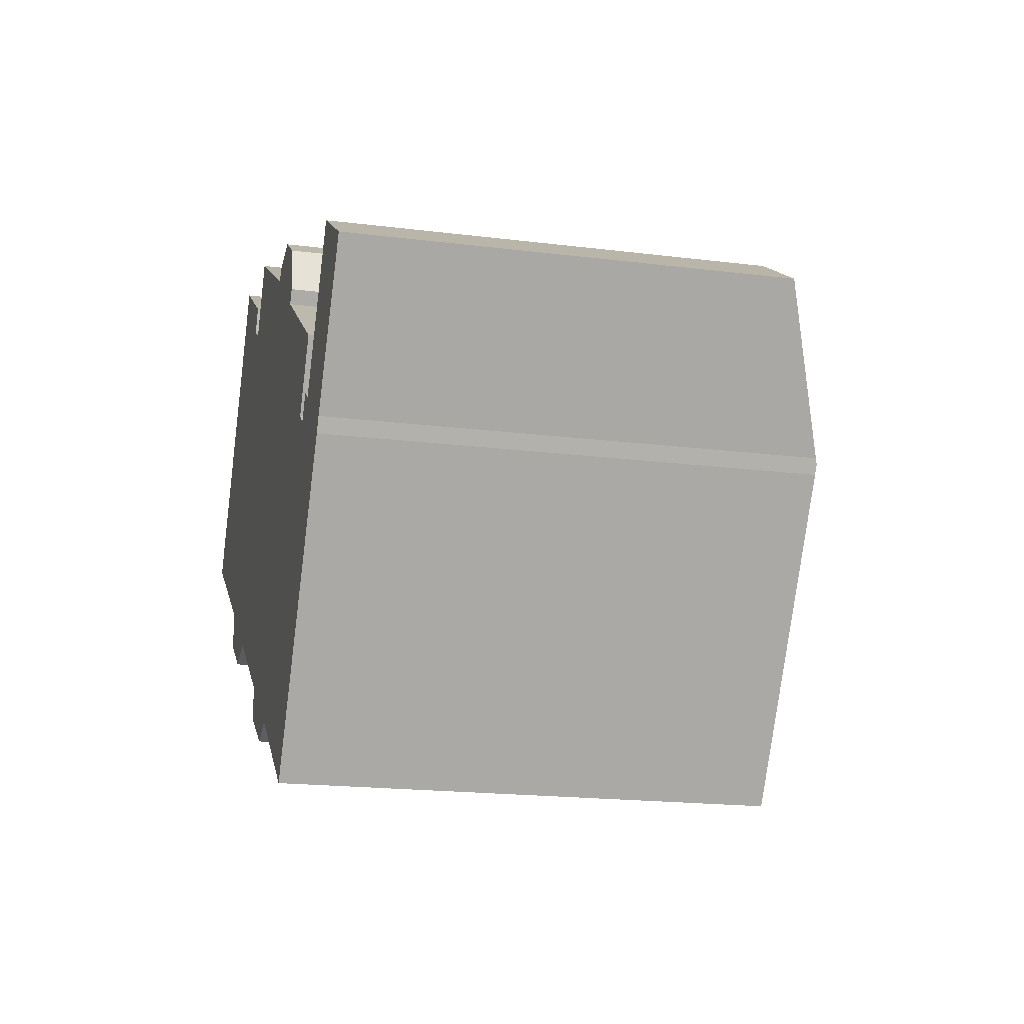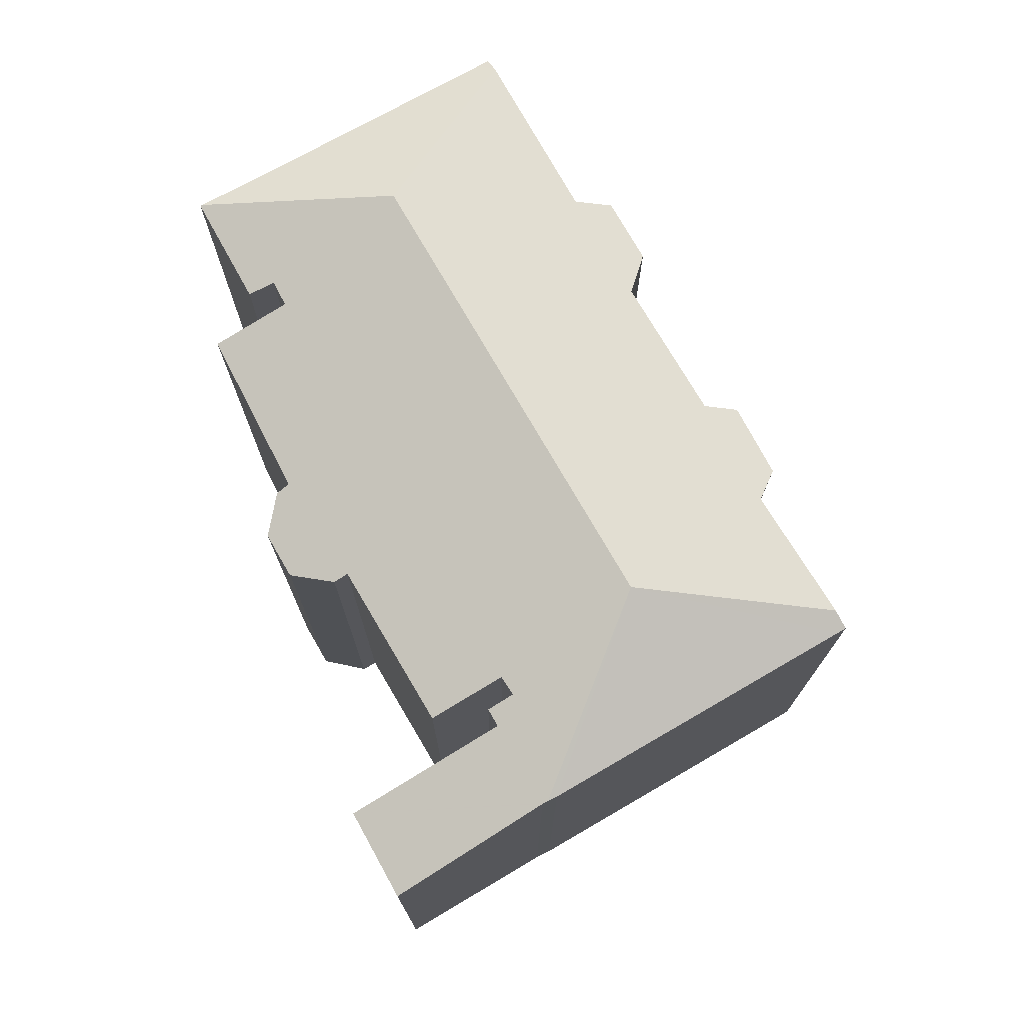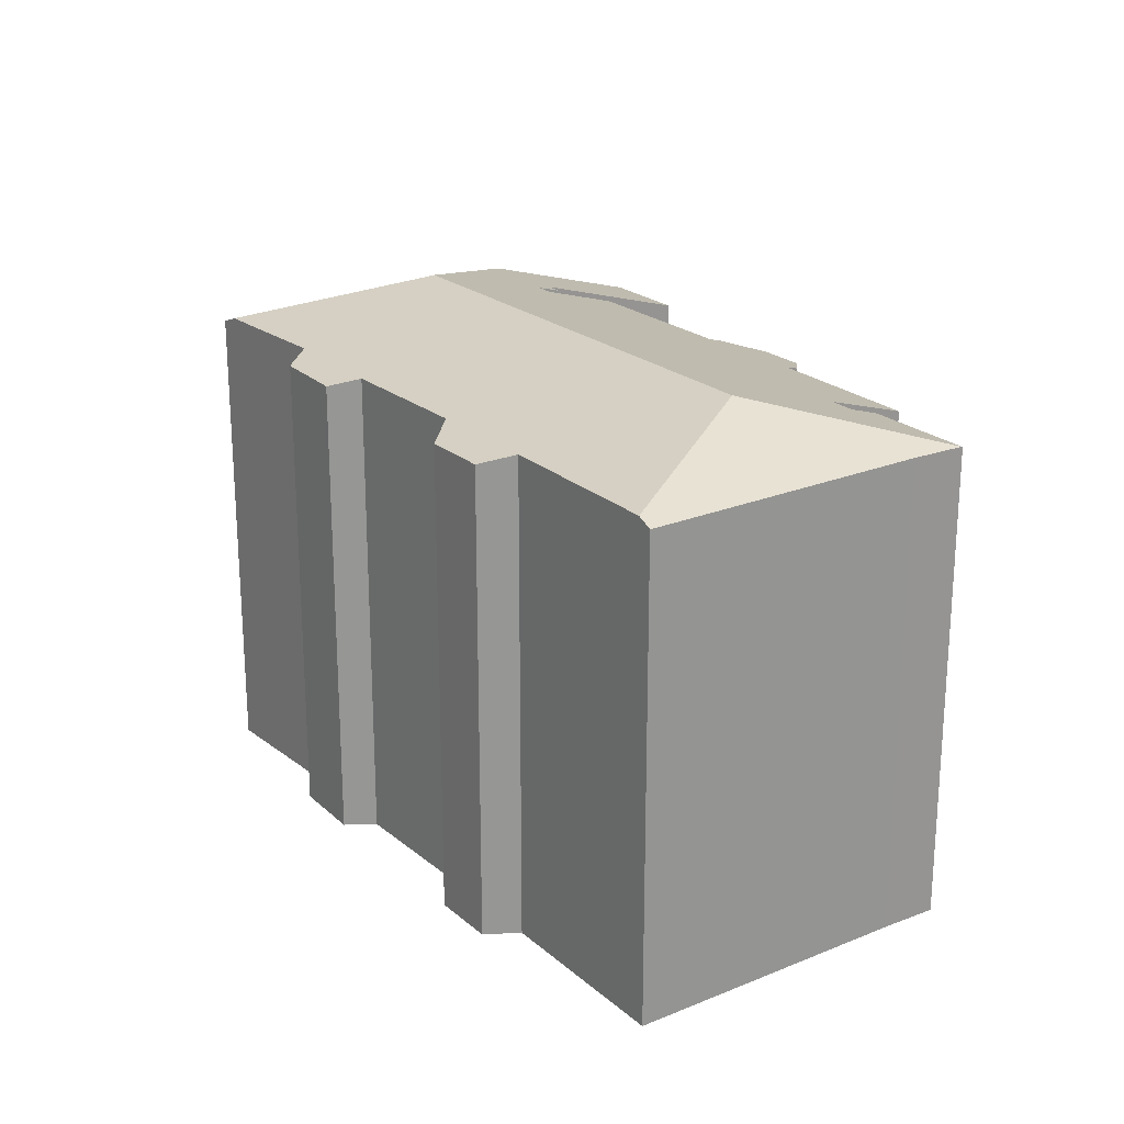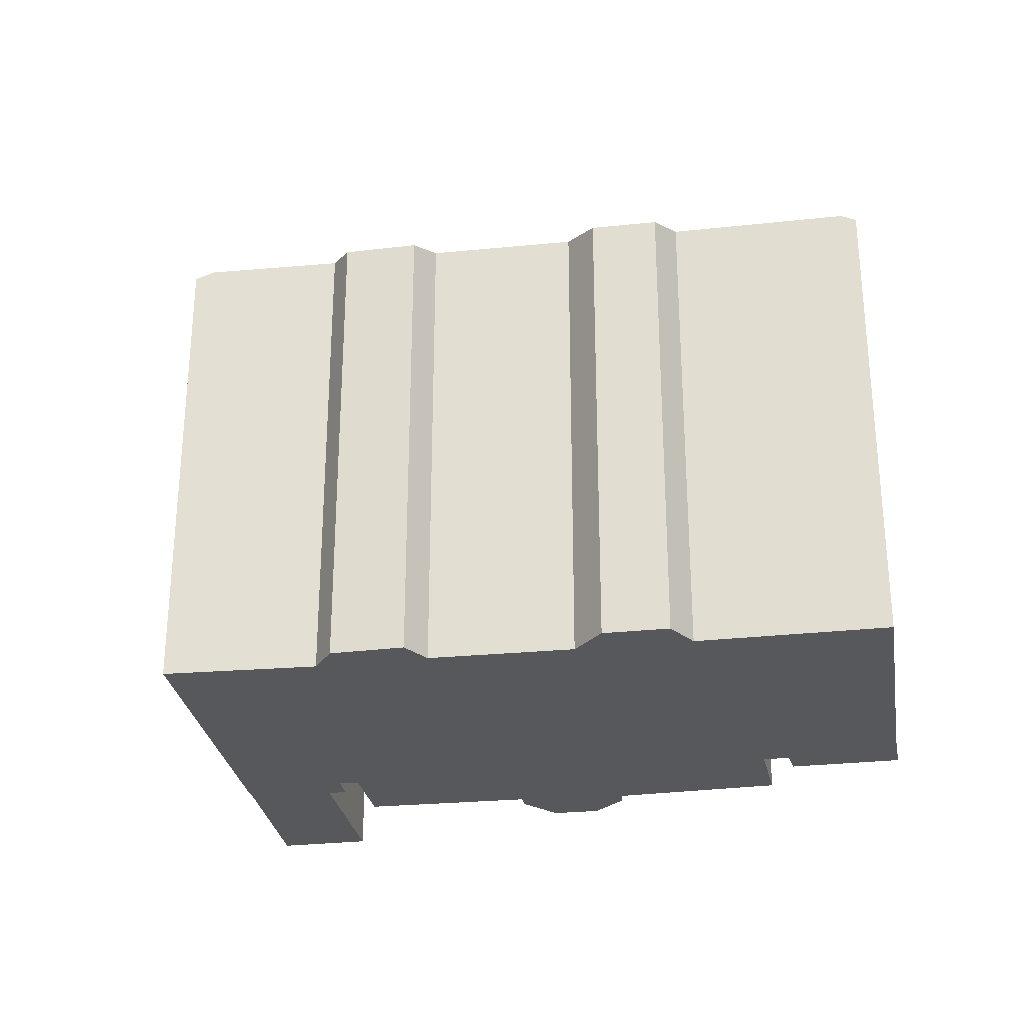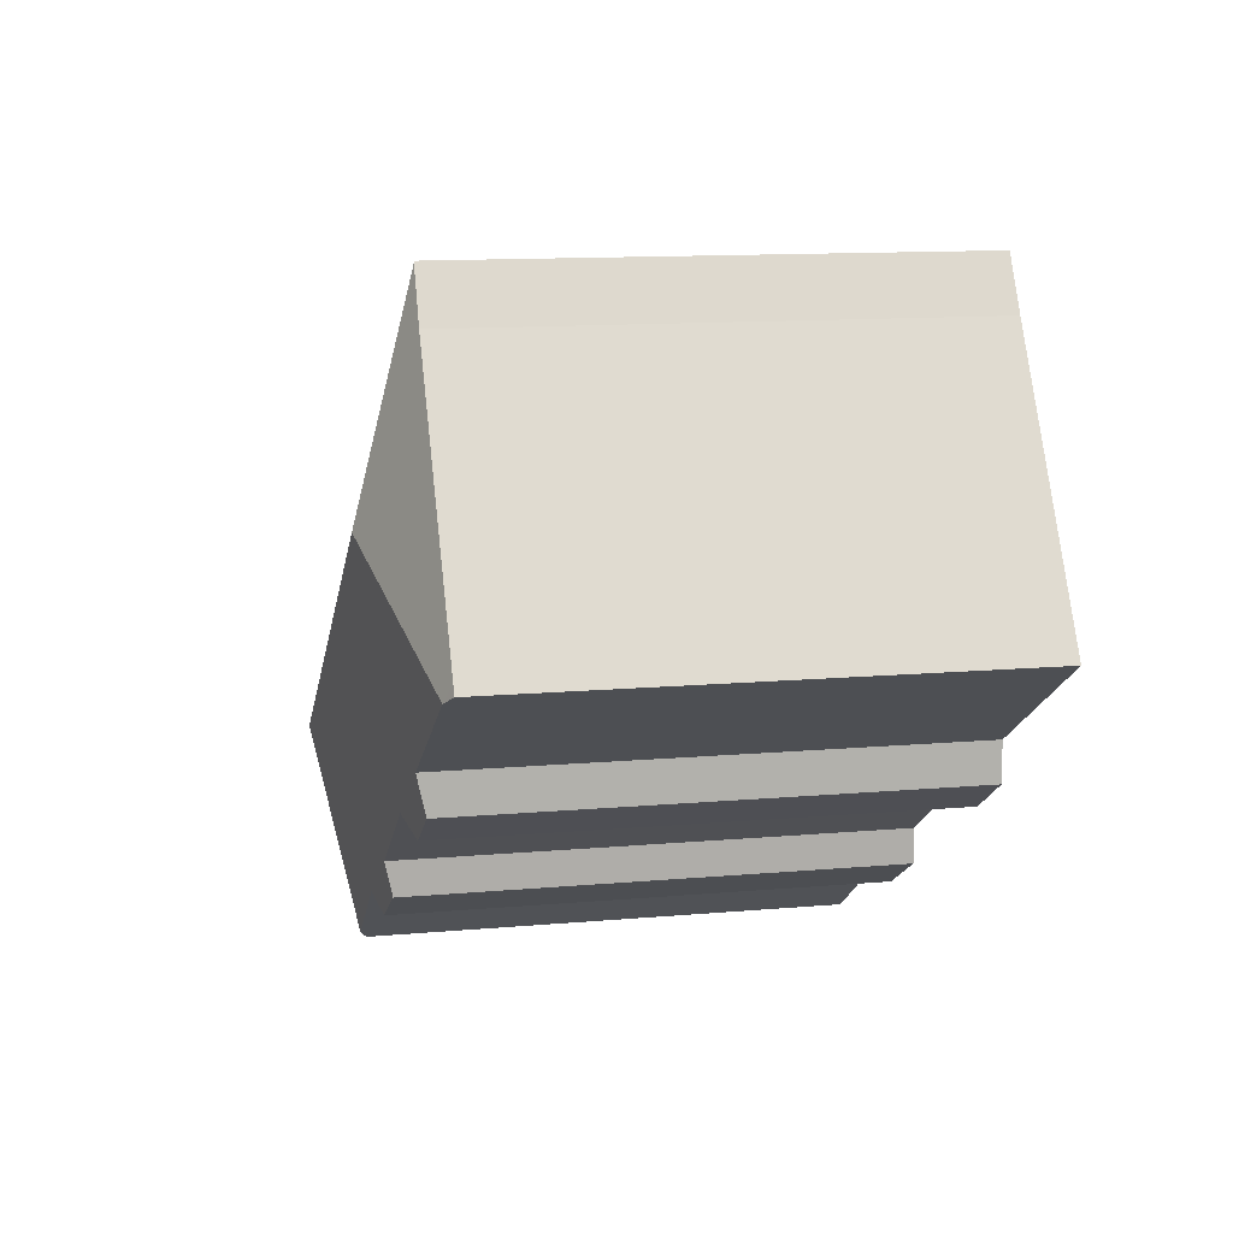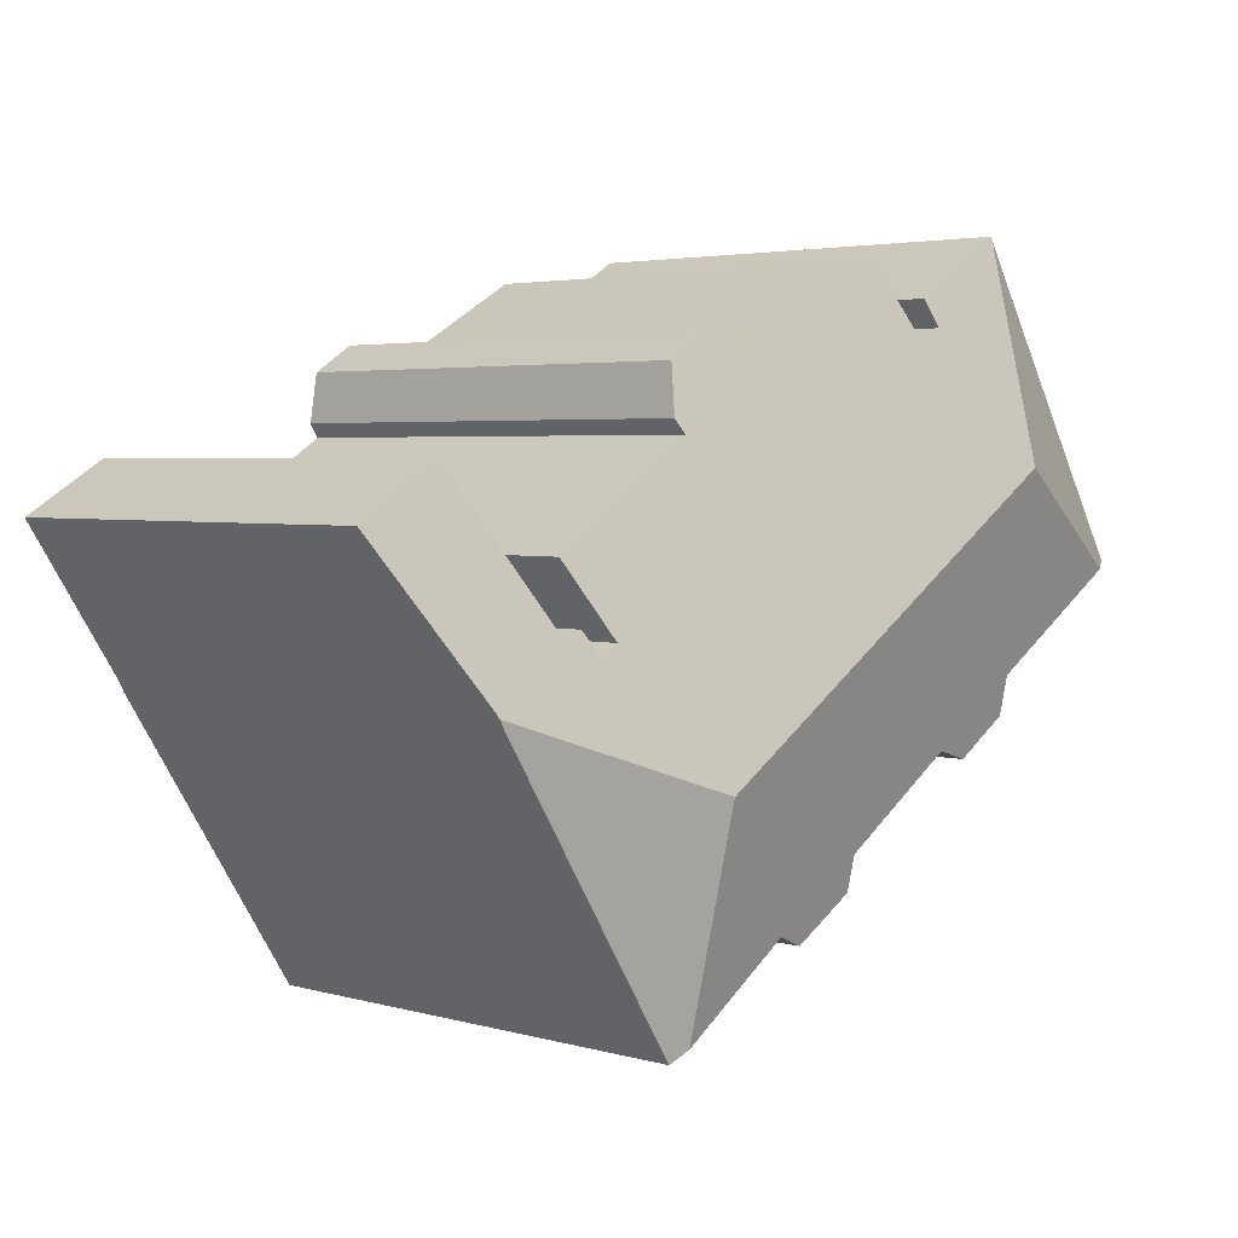
<metadata>
{"format":"obj","ext":"obj","renderer":"f3d","projection":"perspective","resolution":1024,"background":"white","views":[{"elev":-18.7,"azim":76.5,"up":"+Z"},{"elev":74.6,"azim":92.6,"up":"+Y"},{"elev":22.6,"azim":-93.3,"up":"+Y"},{"elev":-28.2,"azim":-138.7,"up":"+Y"},{"elev":12.4,"azim":-101.9,"up":"+Z"},{"elev":3.4,"azim":133.7,"up":"+Z"}]}
</metadata>
<code>
v  21.73 17.03 4.842
v  21.43 17.2 4.348
v  21.45 16.63 6.601
v  10.48 17.82 8.873
v  10.06 18.12 7.916
v  6.834 17.84 11.11
v  6.898 19.78 3.324
v  6.803 17.86 11.06
v  26.85 17.22 0.802
v  25.83 17.81 -0.891
v  26.34 17.22 1.136
v  25.33 18.1 -1.716
v  22.07 19.78 -6.358
v  17.95 17.13 6.859
v  19.93 16.63 7.572
v  18.29 16.96 7.297
v  10.94 18.11 7.418
v  11.42 17.81 8.301
v  12.38 17.21 10.06
v  33.37 15.93 1.787
v  29.94 17.79 -3.45
v  30.37 15.95 3.63
v  29.91 17.81 -3.497
v  29.83 17.86 -3.646
v  27.12 17.8 -1.663
v  25.97 18.11 -2.177
v  26.5 17.81 -1.319
v  26.52 17.8 -1.285
v  29.65 17.85 -3.971
v  23.04 17.85 -14.24
v  22.23 18.13 -14.15
v  22.84 17.85 -14.56
v  6.11 18.15 -3.766
v  0.481 18.12 -0.297
v  6.078 17.84 -5.186
v  8.185 17.84 -6.508
v  9.804 18.15 -6.084
v  14.39 18.14 -9.056
v  14.39 17.87 -10.33
v  16.8 17.9 -11.74
v  18.03 18.17 -11.26
v  0.215 17.86 0.346
v  0 17.86 1.093e-15
v  5.762 17.88 9.279
v  6.834 -6.804e-16 11.11
v  10.48 -5.433e-16 8.873
v  10.06 -4.847e-16 7.916
v  10.94 -4.542e-16 7.418
v  12.38 -6.16e-16 10.06
v  17.95 -4.2e-16 6.859
v  21.45 -4.042e-16 6.601
v  19.93 -4.637e-16 7.572
v  21.43 -2.662e-16 4.348
v  26.85 -4.911e-17 0.802
v  26.34 -6.956e-17 1.136
v  25.97 1.333e-16 -2.177
v  25.33 1.051e-16 -1.716
v  26.52 7.868e-17 -1.285
v  27.12 1.018e-16 -1.663
v  30.37 -2.223e-16 3.63
v  33.37 -1.094e-16 1.787
v  21.73 -2.965e-16 4.842
v  25.83 5.456e-17 -0.891
v  29.94 2.113e-16 -3.45
v  29.65 2.432e-16 -3.971
v  29.91 2.141e-16 -3.497
v  29.83 2.233e-16 -3.646
v  22.84 8.915e-16 -14.56
v  23.04 8.721e-16 -14.24
v  11.42 -5.083e-16 8.301
v  18.29 -4.468e-16 7.297
v  26.5 8.077e-17 -1.319
v  0 0 0
v  5.762 -5.682e-16 9.279
v  0.215 -2.119e-17 0.346
v  6.803 -6.771e-16 11.06
v  18.03 6.894e-16 -11.26
v  22.23 8.662e-16 -14.15
v  16.8 7.187e-16 -11.74
v  14.39 6.324e-16 -10.33
v  9.804 3.725e-16 -6.084
v  14.39 5.545e-16 -9.056
v  8.185 3.985e-16 -6.508
v  6.078 3.176e-16 -5.186
v  6.11 2.306e-16 -3.766
v  0.481 1.819e-17 -0.297
g defaultobject
f 1 2 3
f 4 5 6
f 7 6 5
f 8 6 7
f 9 10 11
f 2 11 10
f 12 2 10
f 13 2 12
f 7 2 13
f 3 2 7
f 14 3 7
f 15 3 14
f 16 15 14
f 17 14 7
f 18 14 17
f 19 14 18
f 5 17 7
f 20 21 22
f 23 22 21
f 24 22 23
f 25 22 24
f 13 25 24
f 26 25 13
f 27 25 26
f 28 25 27
f 12 26 13
f 29 13 24
f 13 29 30
f 13 30 31
f 31 30 32
f 7 33 34
f 33 7 35
f 35 7 36
f 36 7 37
f 37 7 13
f 37 13 38
f 38 13 39
f 39 13 40
f 40 13 41
f 41 13 31
f 42 34 43
f 34 42 7
f 7 42 44
f 7 44 8
f 45 4 6
f 4 45 46
f 47 17 5
f 17 47 48
f 49 14 19
f 14 49 50
f 15 51 3
f 51 15 52
f 53 11 2
f 11 53 9
f 9 53 54
f 54 53 55
f 12 56 26
f 56 12 57
f 58 25 28
f 25 58 59
f 60 20 22
f 20 60 61
f 4 47 5
f 47 4 46
f 1 53 2
f 53 1 62
f 10 57 12
f 57 10 9
f 57 9 54
f 57 54 63
f 20 64 21
f 64 20 61
f 23 29 24
f 29 23 65
f 65 23 21
f 65 21 64
f 65 64 66
f 65 66 67
f 65 30 29
f 30 65 32
f 32 65 68
f 68 65 69
f 48 18 17
f 18 48 19
f 19 48 49
f 49 48 70
f 50 16 14
f 16 50 71
f 56 27 26
f 27 56 28
f 28 56 58
f 58 56 72
f 59 22 25
f 22 59 60
f 73 42 43
f 42 73 44
f 44 73 74
f 74 73 75
f 74 8 44
f 8 74 6
f 6 74 45
f 45 74 76
f 71 15 16
f 15 71 52
f 3 62 1
f 62 3 51
f 32 41 31
f 41 32 77
f 77 32 68
f 77 68 78
f 79 39 40
f 39 79 80
f 38 81 37
f 81 38 82
f 83 35 36
f 35 83 84
f 85 34 33
f 34 85 43
f 43 85 73
f 73 85 86
f 77 40 41
f 40 77 79
f 81 36 37
f 36 81 83
f 39 82 38
f 82 39 80
f 35 85 33
f 85 35 84
f 83 85 84
f 86 75 73
f 75 86 74
f 74 86 85
f 74 85 83
f 74 83 81
f 74 81 76
f 76 81 82
f 76 82 45
f 45 82 47
f 45 47 46
f 79 82 80
f 82 79 47
f 47 79 48
f 48 79 70
f 70 79 49
f 49 79 77
f 49 77 50
f 50 77 78
f 50 78 68
f 50 68 69
f 50 69 57
f 57 69 56
f 56 69 65
f 50 57 71
f 71 57 53
f 71 53 52
f 56 65 72
f 72 65 58
f 58 65 59
f 59 65 60
f 60 65 67
f 60 67 66
f 60 66 64
f 60 64 61
f 57 55 53
f 55 57 63
f 55 63 54
f 53 51 52
f 51 53 62

</code>
